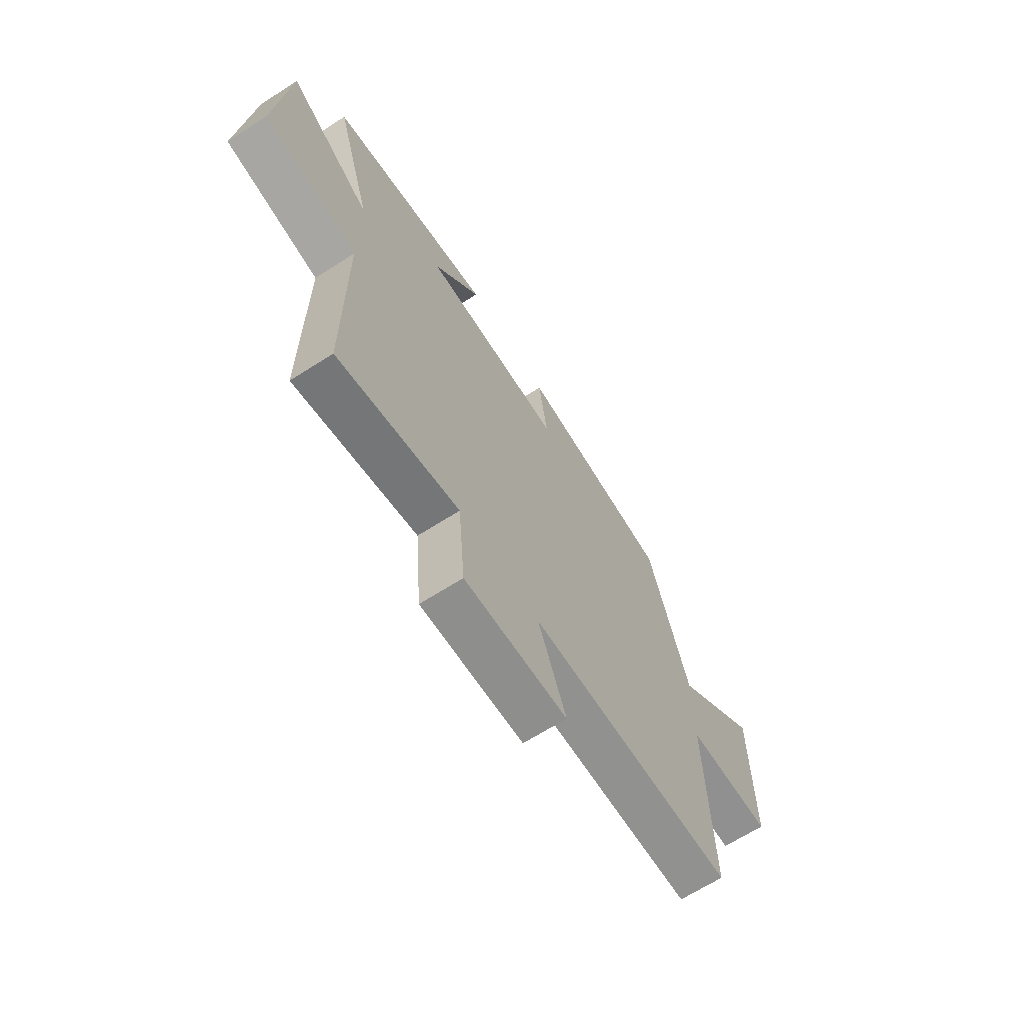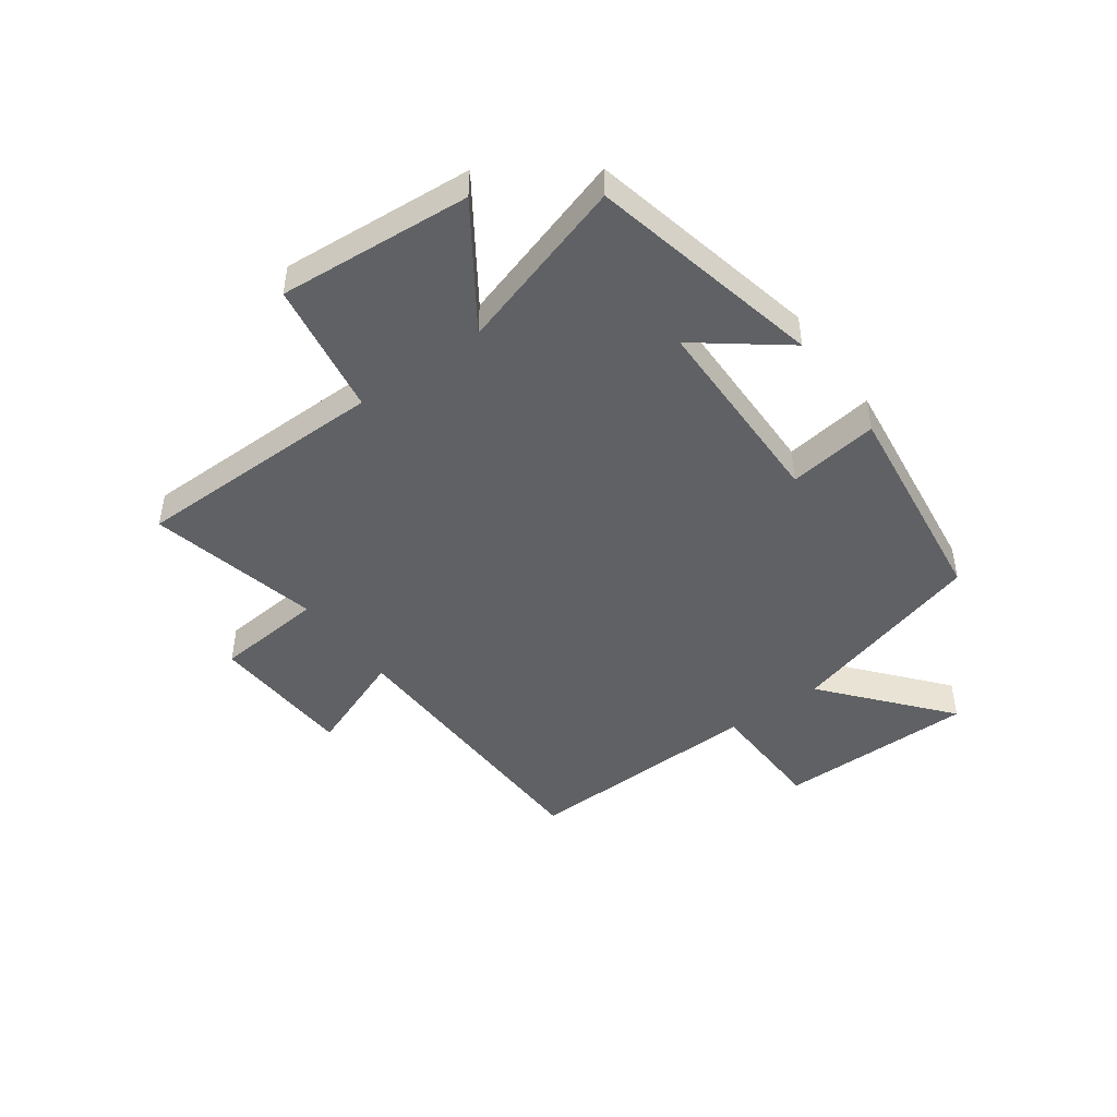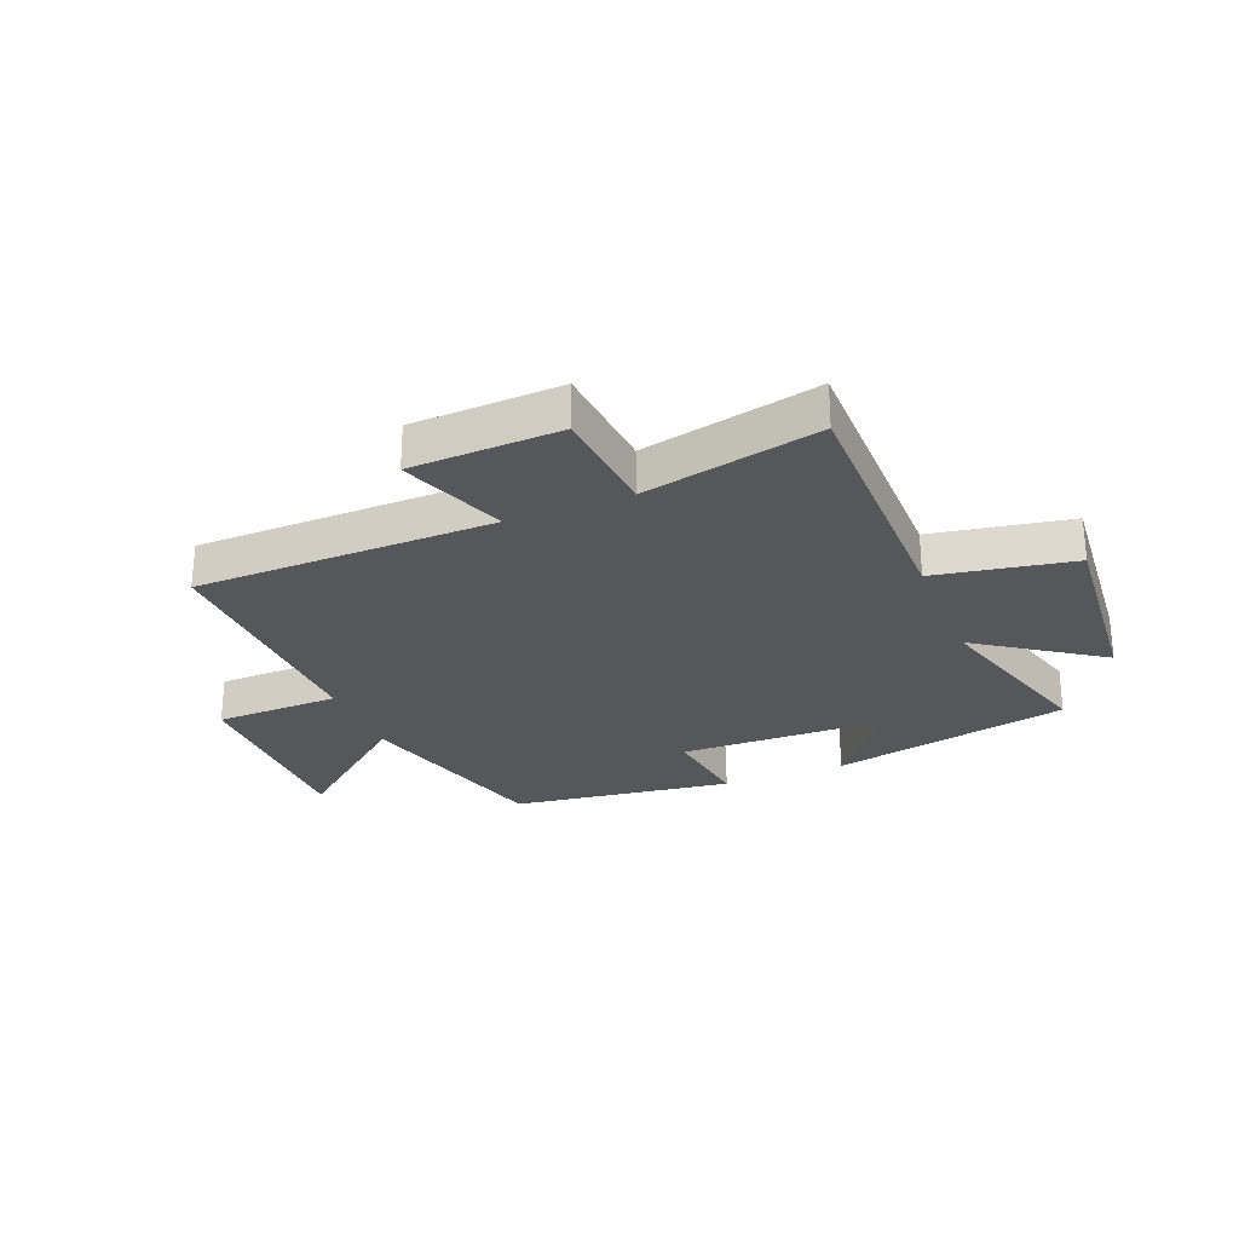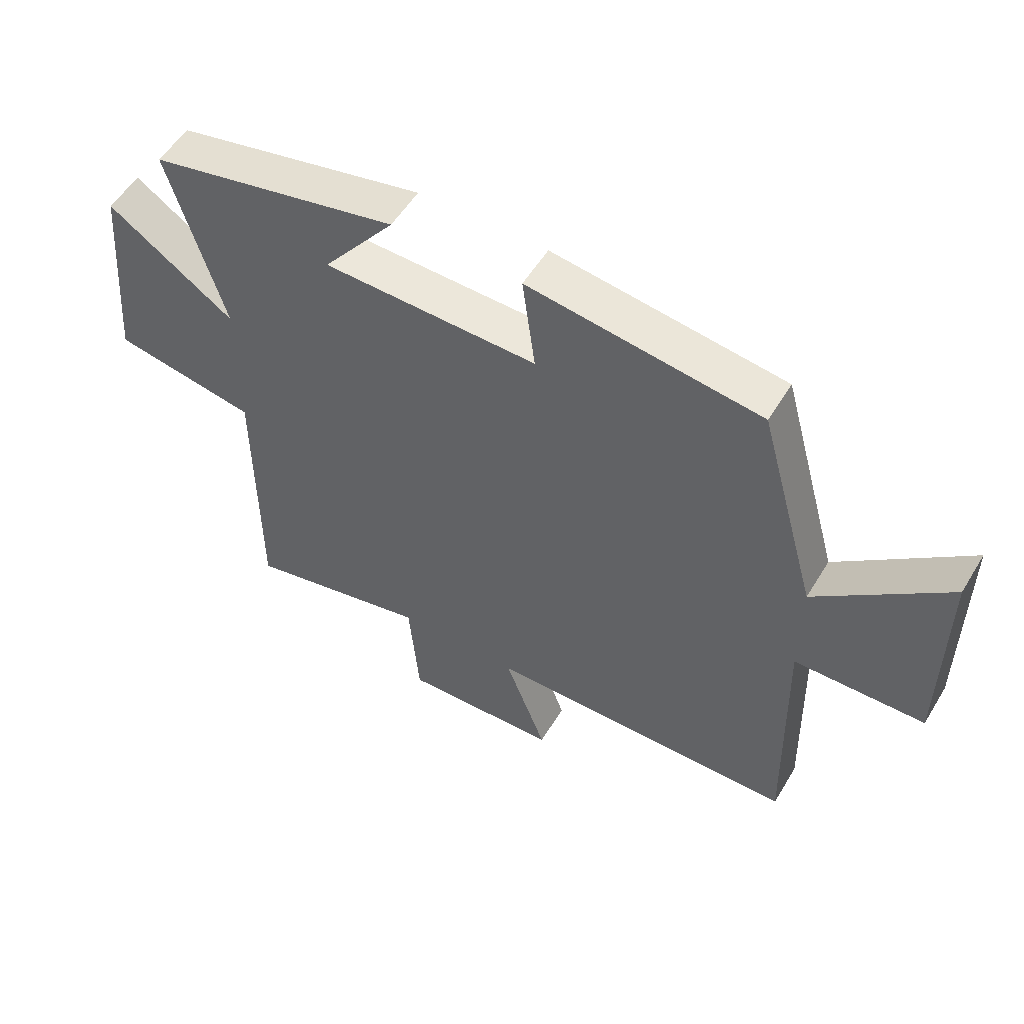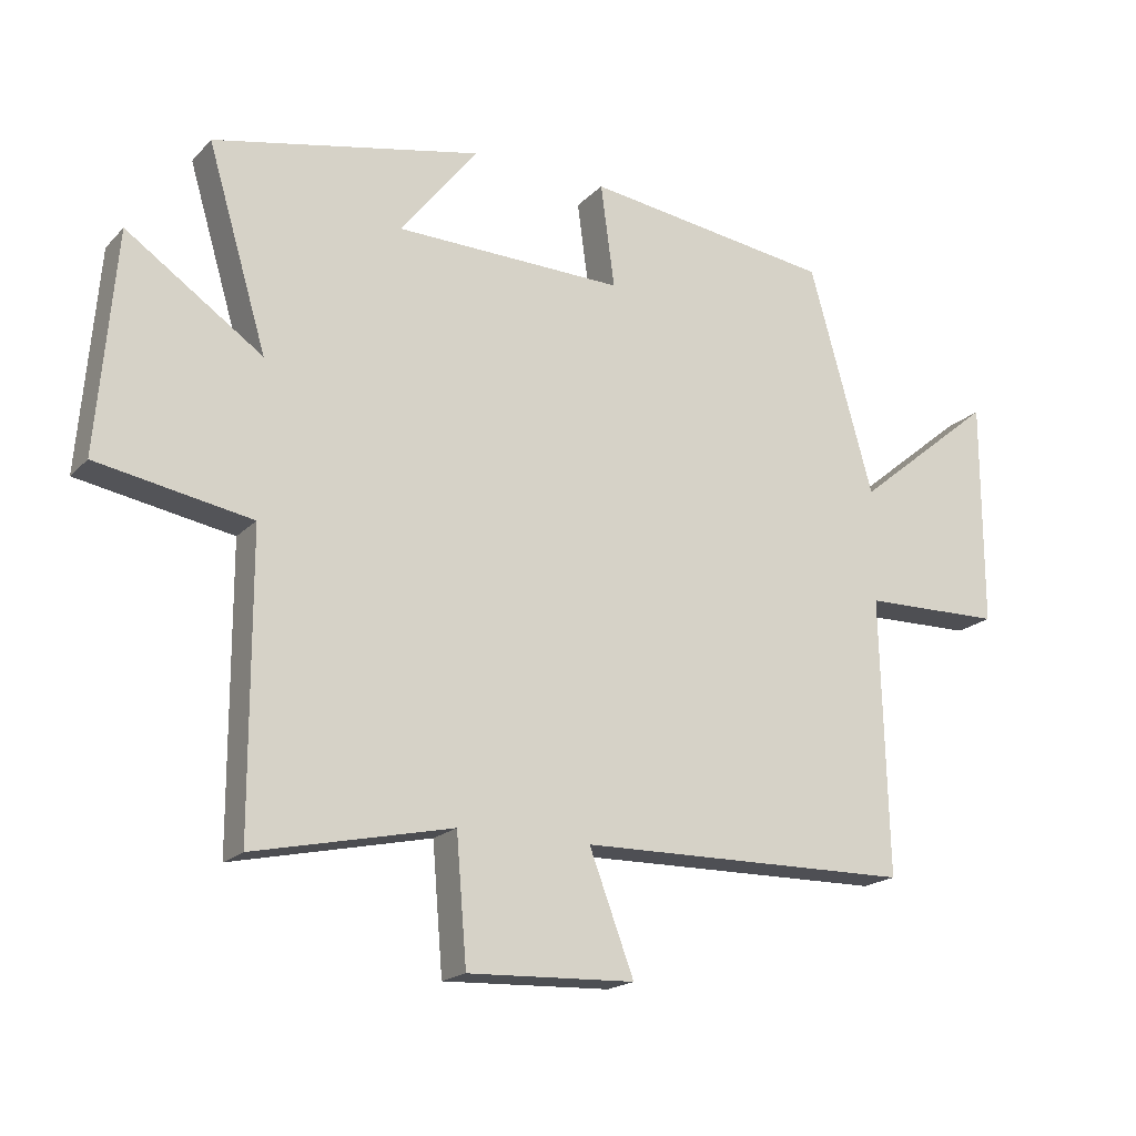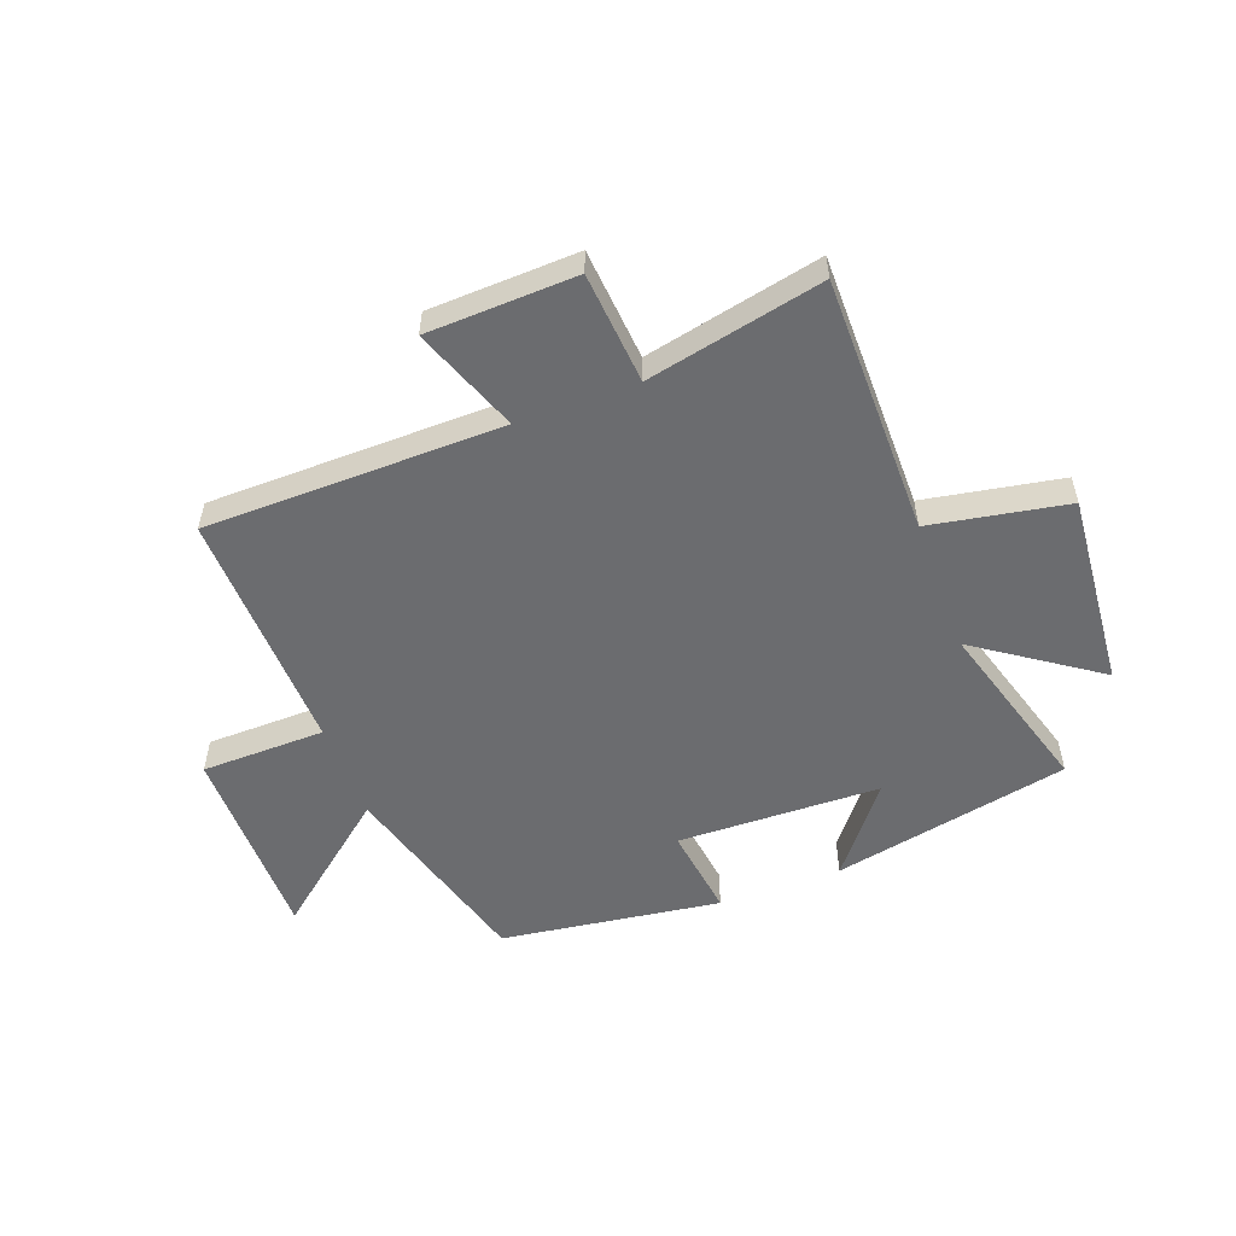
<metadata>
{"format":"obj","ext":"obj","renderer":"f3d","projection":"perspective","resolution":1024,"background":"white","views":[{"elev":-66.6,"azim":-57.3,"up":"+Z"},{"elev":-45.9,"azim":-53.6,"up":"+Y"},{"elev":-27.1,"azim":-158.0,"up":"+Y"},{"elev":54.2,"azim":30.8,"up":"+Z"},{"elev":-18.8,"azim":-29.4,"up":"+Z"},{"elev":-53.7,"azim":-159.6,"up":"+Y"}]}
</metadata>
<code>
v 0.403 0.07 0.448
v 0.5 0.07 0.102
v 0.712 0.07 0.276
v 0.712 0.07 -0.068
v 0.5 0.07 -0.072
v 0.511 0.07 -0.493
v 0.003 0.07 -0.5
v 0.071 0.07 -0.681
v -0.183 0.07 -0.691
v -0.199 0.07 -0.5
v -0.499 0.07 -0.565
v -0.5 0.07 -0.122
v -0.734 0.07 -0.08
v -0.706 0.07 0.254
v -0.5 0.07 0.112
v -0.59 0.07 0.415
v -0.184 0.07 0.5
v -0.301 0.07 0.351
v 0.047 0.07 0.343
v 0.026 0.07 0.5
v 0.403 0 0.448
v 0.5 0 0.102
v 0.712 0 0.276
v 0.712 0 -0.068
v 0.5 0 -0.072
v 0.511 0 -0.493
v 0.003 0 -0.5
v 0.071 0 -0.681
v -0.183 0 -0.691
v -0.199 0 -0.5
v -0.499 0 -0.565
v -0.5 0 -0.122
v -0.734 0 -0.08
v -0.706 0 0.254
v -0.5 0 0.112
v -0.59 0 0.415
v -0.184 0 0.5
v -0.301 0 0.351
v 0.047 0 0.343
v 0.026 0 0.5
f 19 20 1 2
f 18 19 2
f 15 16 17 18
f 15 18 2
f 12 13 14 15
f 10 11 12 15
f 10 15 2
f 7 8 9 10
f 5 6 7 10
f 5 10 2 3
f 3 4 5
f 22 21 40 39
f 22 39 38
f 38 37 36 35
f 22 38 35
f 35 34 33 32
f 35 32 31 30
f 22 35 30
f 30 29 28 27
f 30 27 26 25
f 23 22 30 25
f 25 24 23
f 1 21 22 2
f 2 22 23 3
f 3 23 24 4
f 4 24 25 5
f 5 25 26 6
f 6 26 27 7
f 7 27 28 8
f 8 28 29 9
f 9 29 30 10
f 10 30 31 11
f 11 31 32 12
f 12 32 33 13
f 13 33 34 14
f 14 34 35 15
f 15 35 36 16
f 16 36 37 17
f 17 37 38 18
f 18 38 39 19
f 19 39 40 20
f 20 40 21 1

</code>
